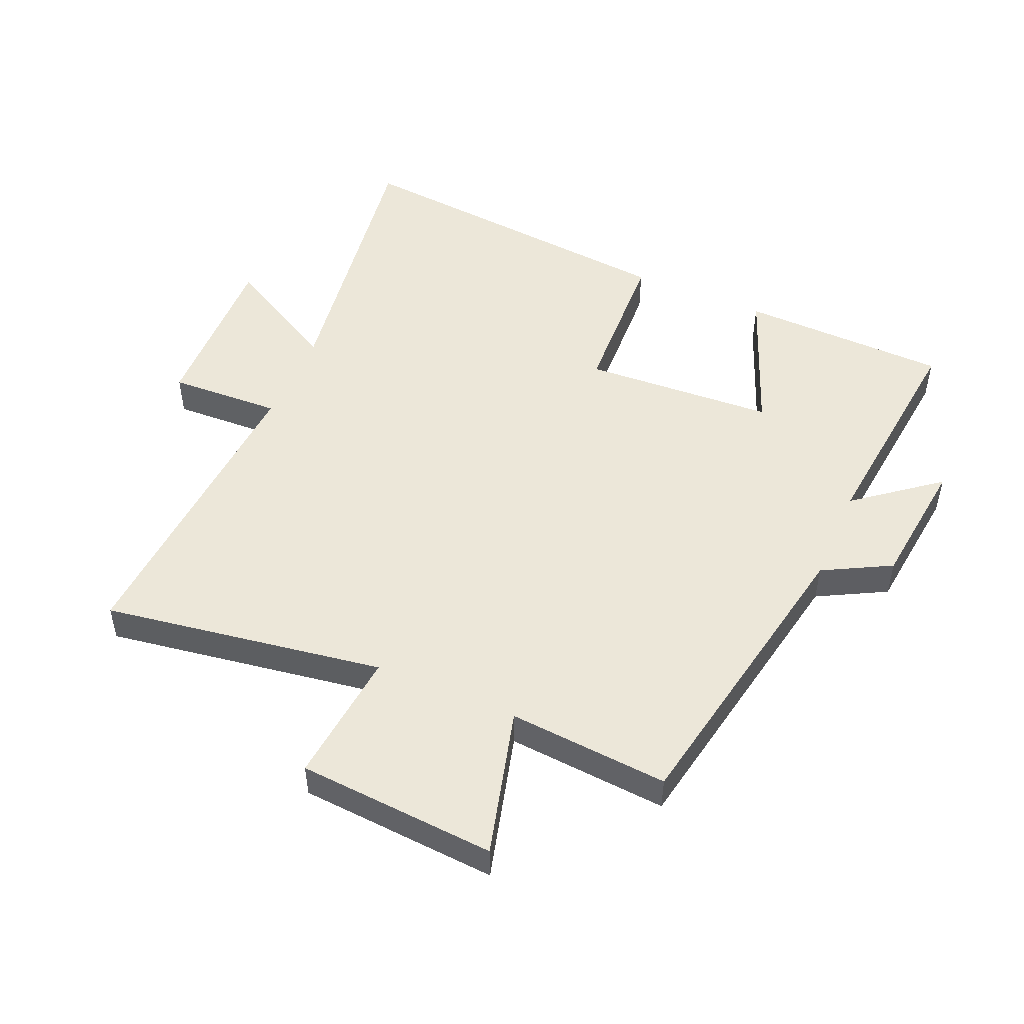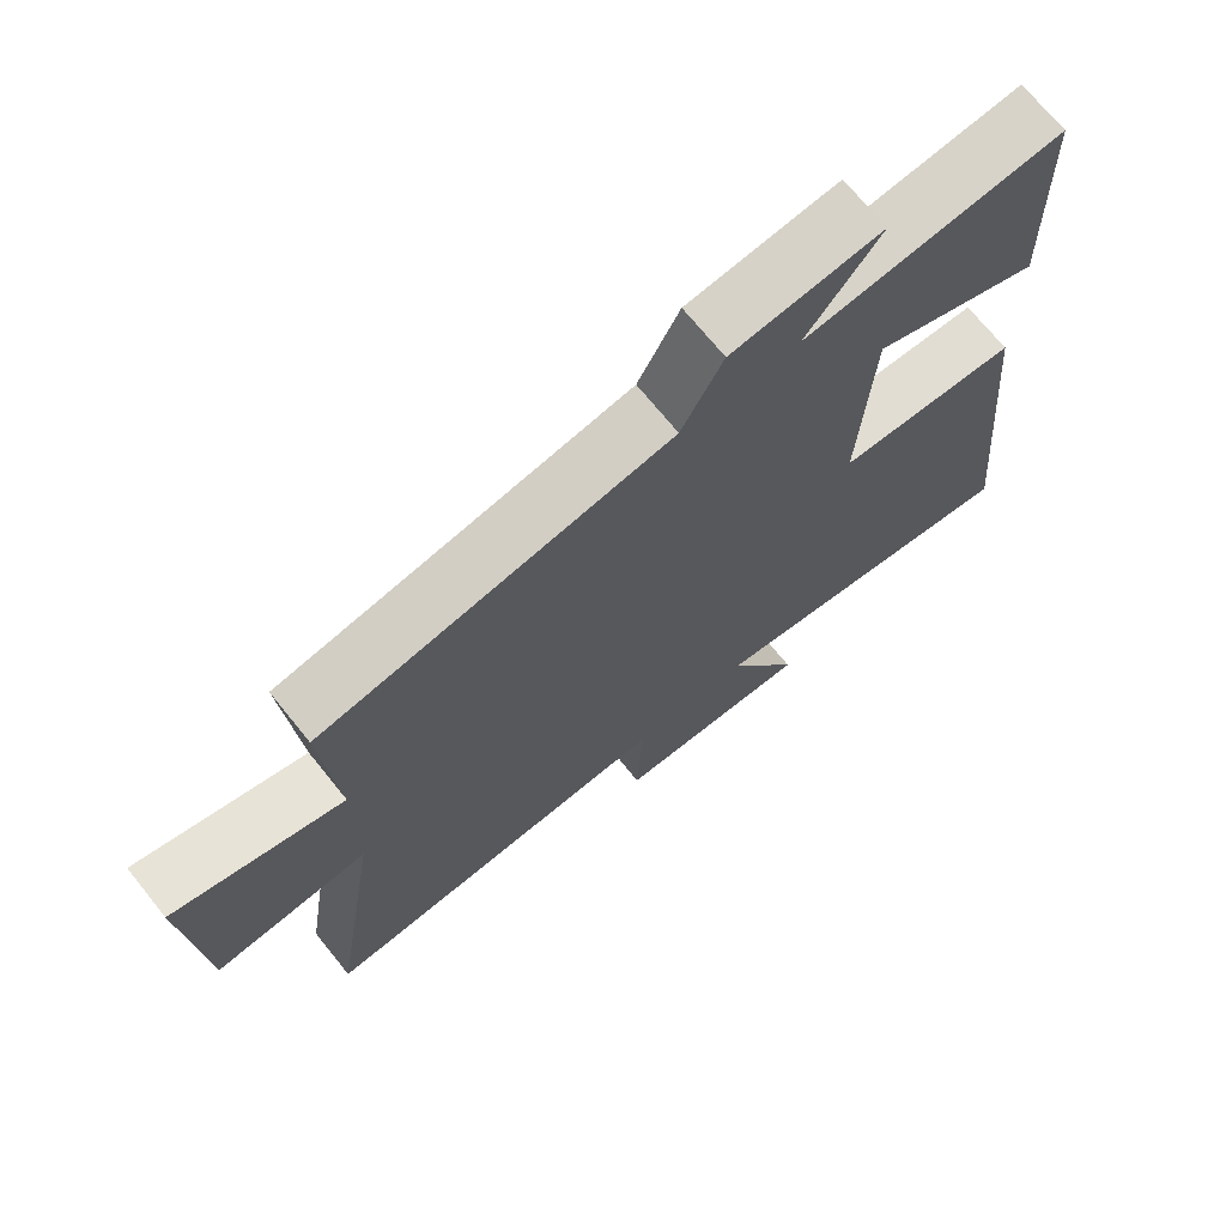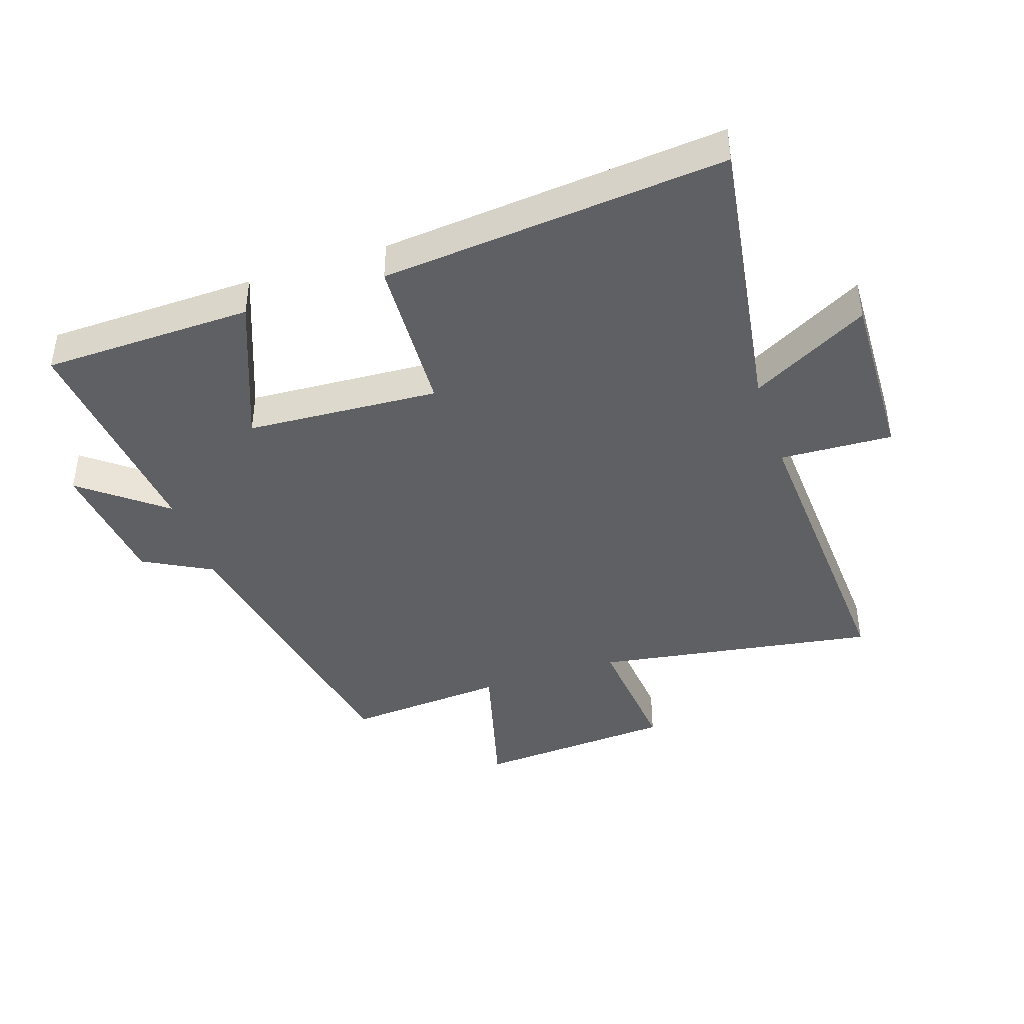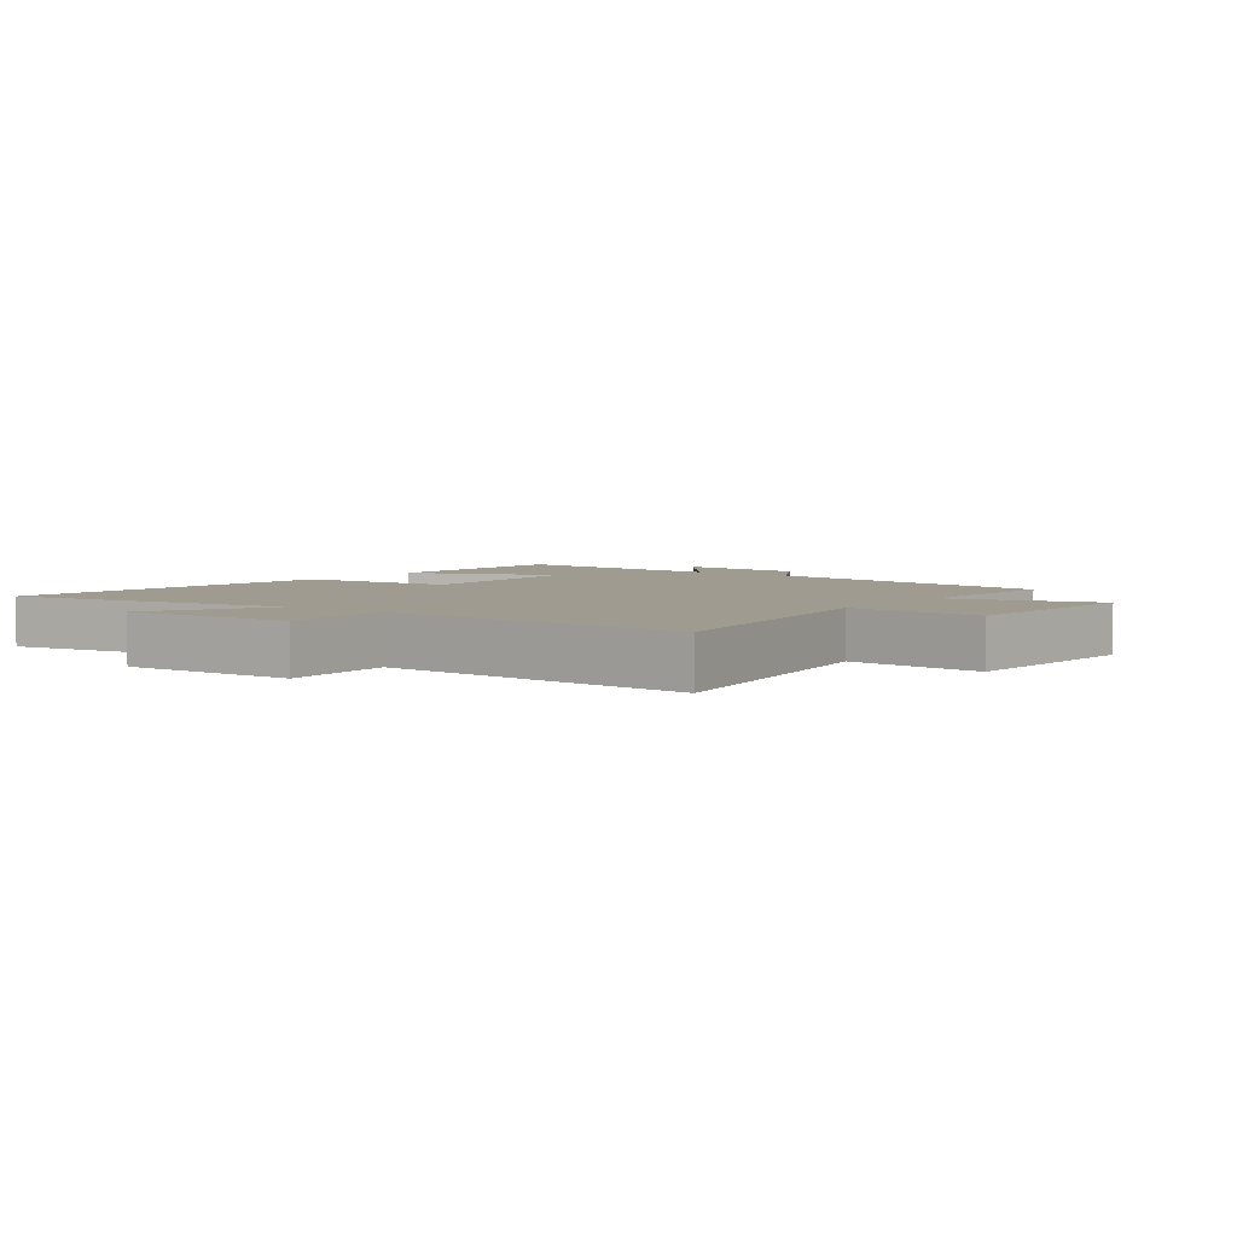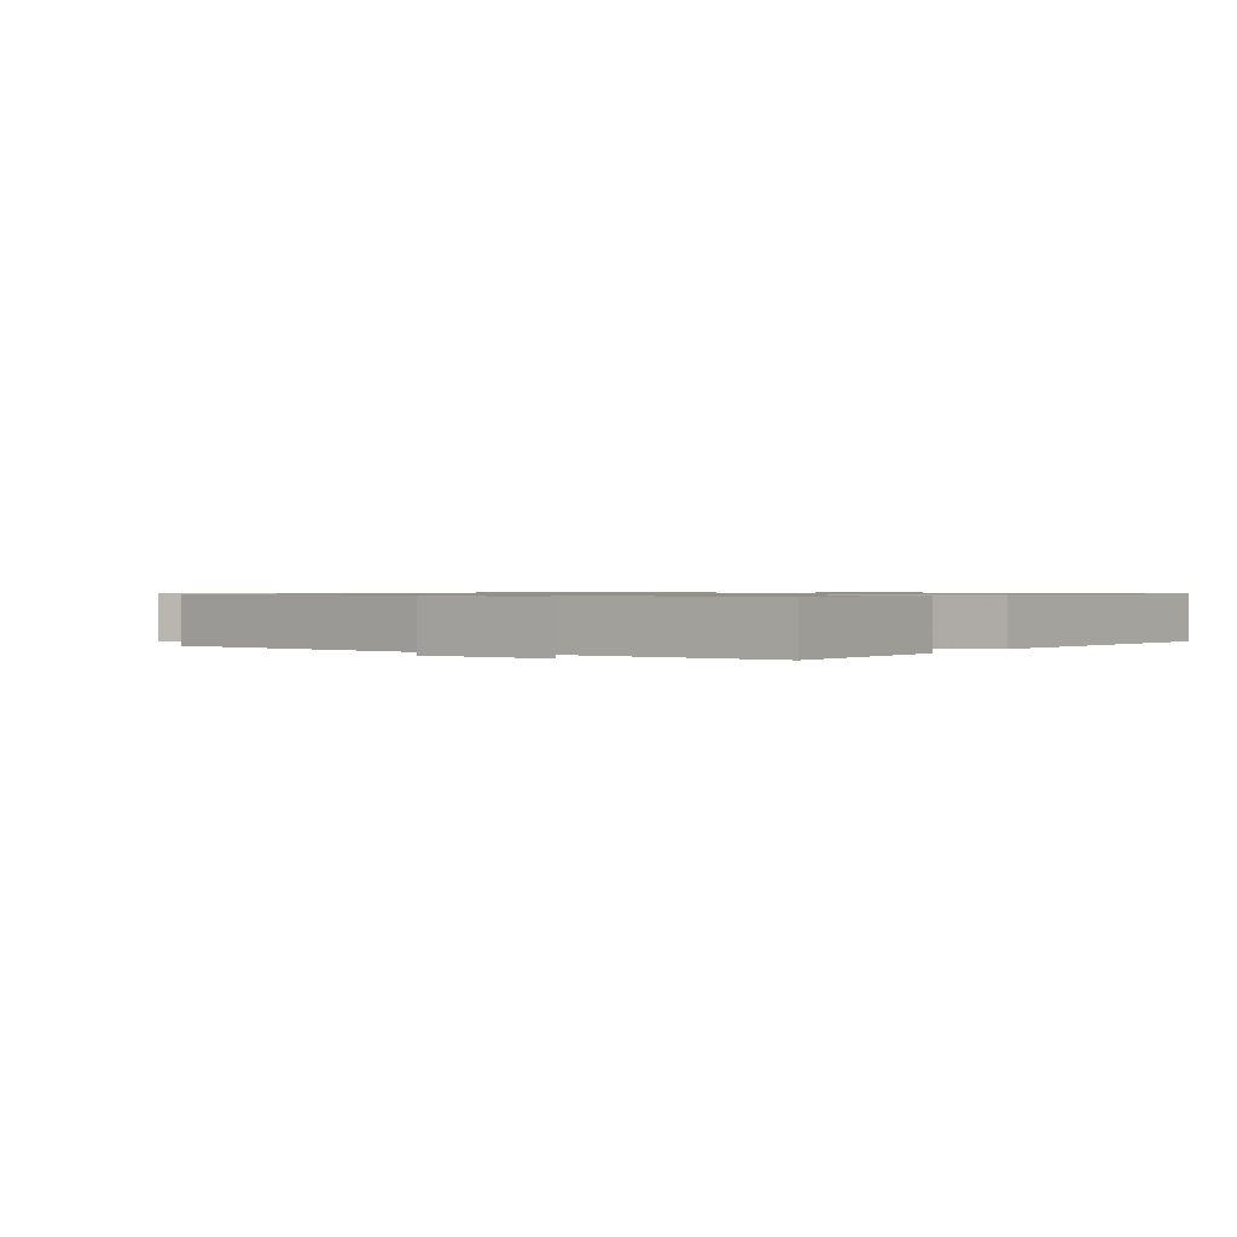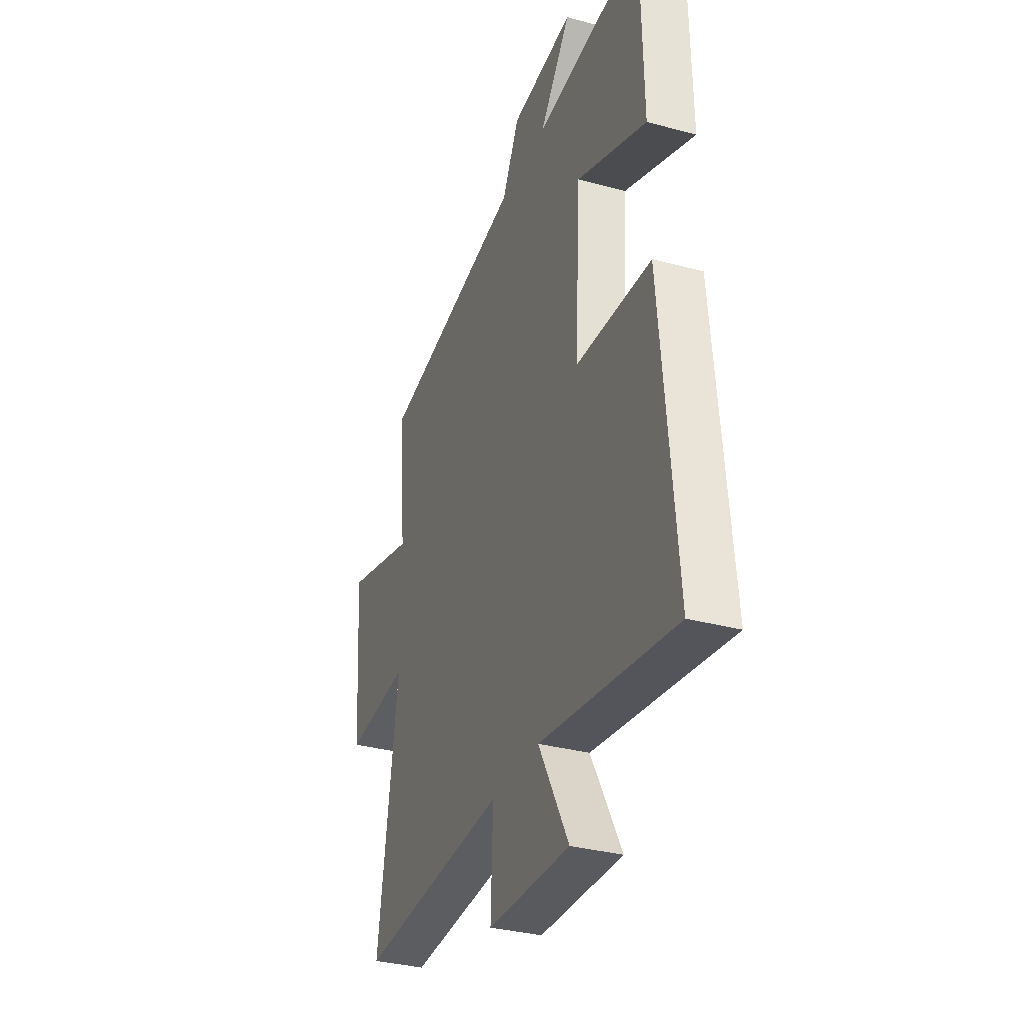
<metadata>
{"format":"obj","ext":"obj","renderer":"f3d","projection":"perspective","resolution":1024,"background":"white","views":[{"elev":49.9,"azim":-66.6,"up":"+Y"},{"elev":70.5,"azim":-38.9,"up":"+Z"},{"elev":-42.4,"azim":108.3,"up":"+Y"},{"elev":4.2,"azim":-143.7,"up":"+Y"},{"elev":0.8,"azim":31.9,"up":"+Y"},{"elev":-33.0,"azim":69.6,"up":"+Z"}]}
</metadata>
<code>
v -0.52 0.07 0.409
v -0.034 0.07 0.5
v 0.024 0.07 0.608
v 0.234 0.07 0.632
v 0.13 0.07 0.5
v 0.492 0.07 0.538
v 0.5 0.07 0.204
v 0.265 0.07 0.296
v 0.247 0.07 -0.01
v 0.5 0.07 -0.022
v 0.551 0.07 -0.568
v 0.096 0.07 -0.5
v 0.198 0.07 -0.687
v -0.078 0.07 -0.679
v -0.07 0.07 -0.5
v -0.57 0.07 -0.531
v -0.5 0.07 -0.082
v -0.715 0.07 -0.103
v -0.737 0.07 0.215
v -0.5 0.07 0.152
v -0.52 0 0.409
v -0.034 0 0.5
v 0.024 0 0.608
v 0.234 0 0.632
v 0.13 0 0.5
v 0.492 0 0.538
v 0.5 0 0.204
v 0.265 0 0.296
v 0.247 0 -0.01
v 0.5 0 -0.022
v 0.551 0 -0.568
v 0.096 0 -0.5
v 0.198 0 -0.687
v -0.078 0 -0.679
v -0.07 0 -0.5
v -0.57 0 -0.531
v -0.5 0 -0.082
v -0.715 0 -0.103
v -0.737 0 0.215
v -0.5 0 0.152
f 17 18 19 20
f 15 16 17
f 15 17 20
f 12 13 14 15
f 12 15 20 1
f 9 10 11 12
f 8 9 12 1
f 5 6 7 8
f 2 3 4 5
f 1 2 5 8
f 40 39 38 37
f 37 36 35
f 40 37 35
f 35 34 33 32
f 21 40 35 32
f 32 31 30 29
f 21 32 29 28
f 28 27 26 25
f 25 24 23 22
f 28 25 22 21
f 1 21 22 2
f 2 22 23 3
f 3 23 24 4
f 4 24 25 5
f 5 25 26 6
f 6 26 27 7
f 7 27 28 8
f 8 28 29 9
f 9 29 30 10
f 10 30 31 11
f 11 31 32 12
f 12 32 33 13
f 13 33 34 14
f 14 34 35 15
f 15 35 36 16
f 16 36 37 17
f 17 37 38 18
f 18 38 39 19
f 19 39 40 20
f 20 40 21 1

</code>
